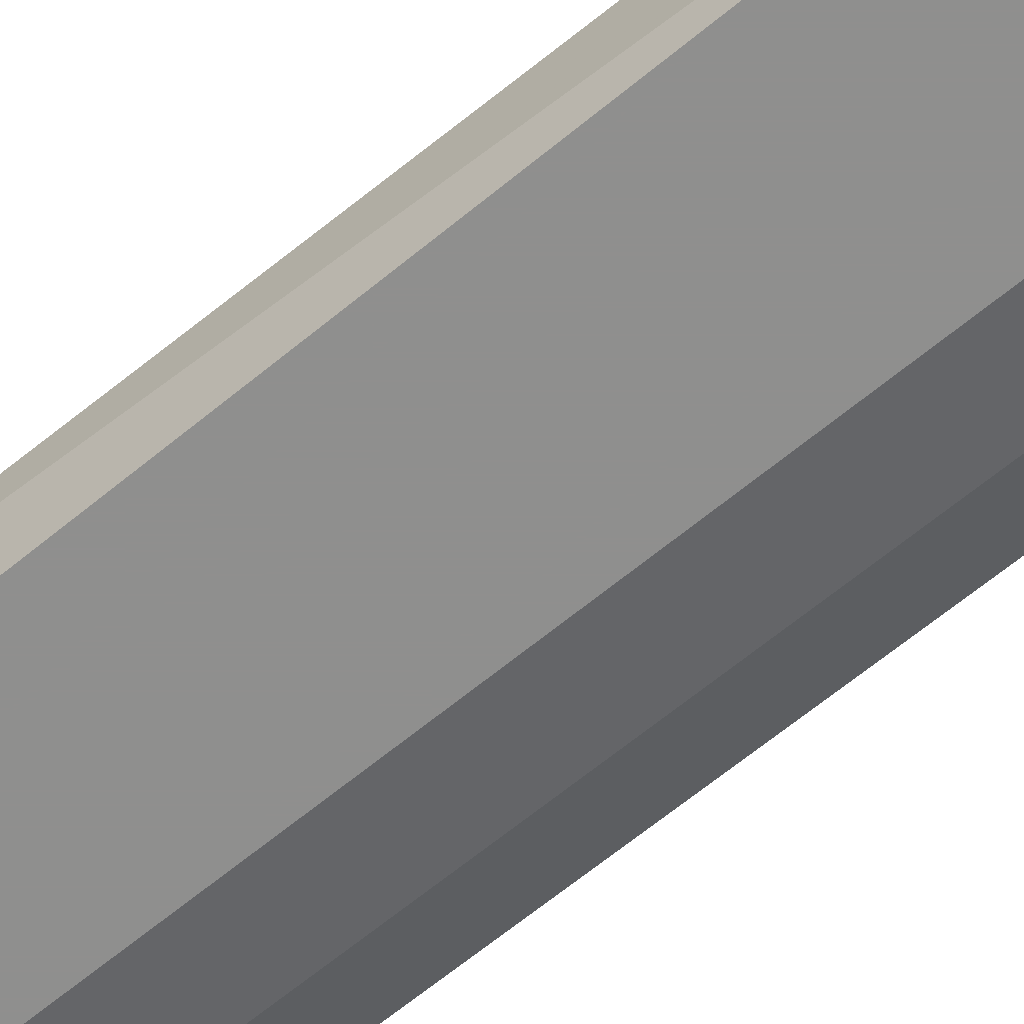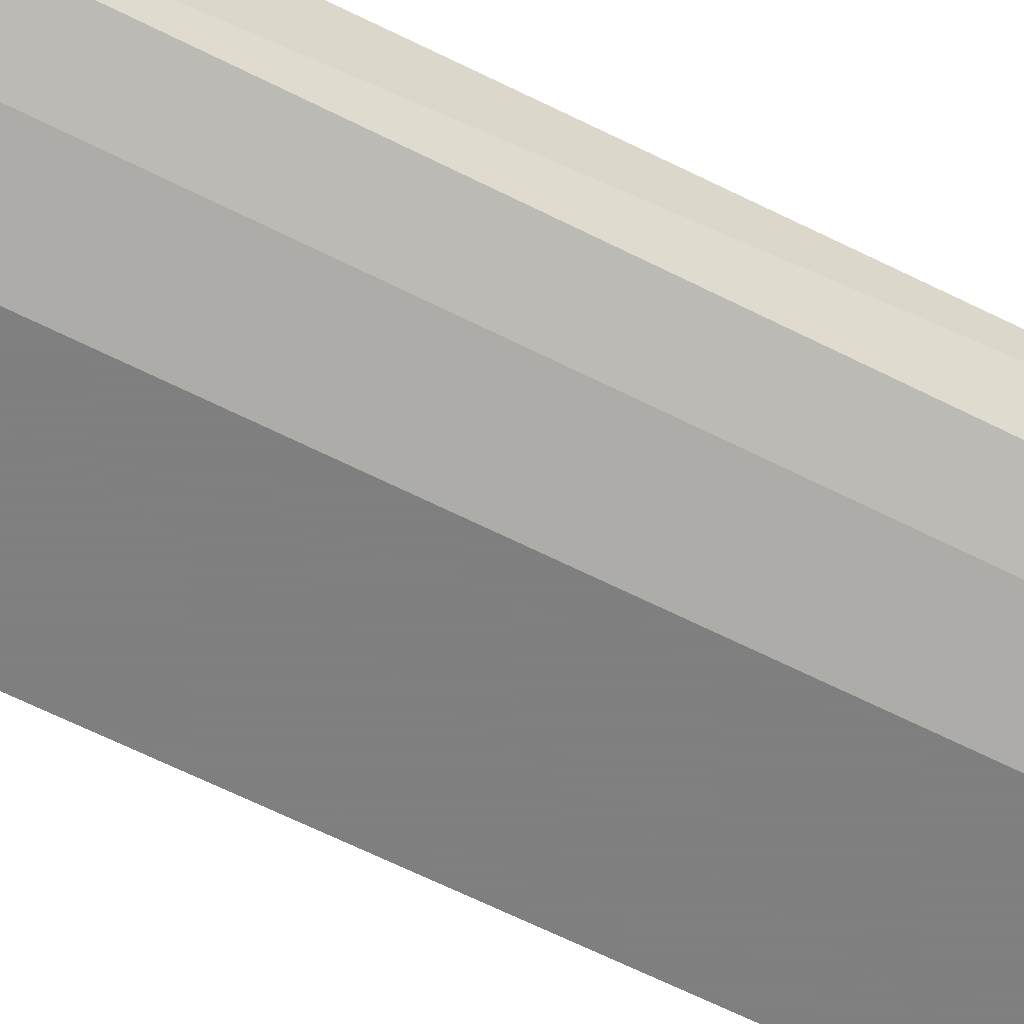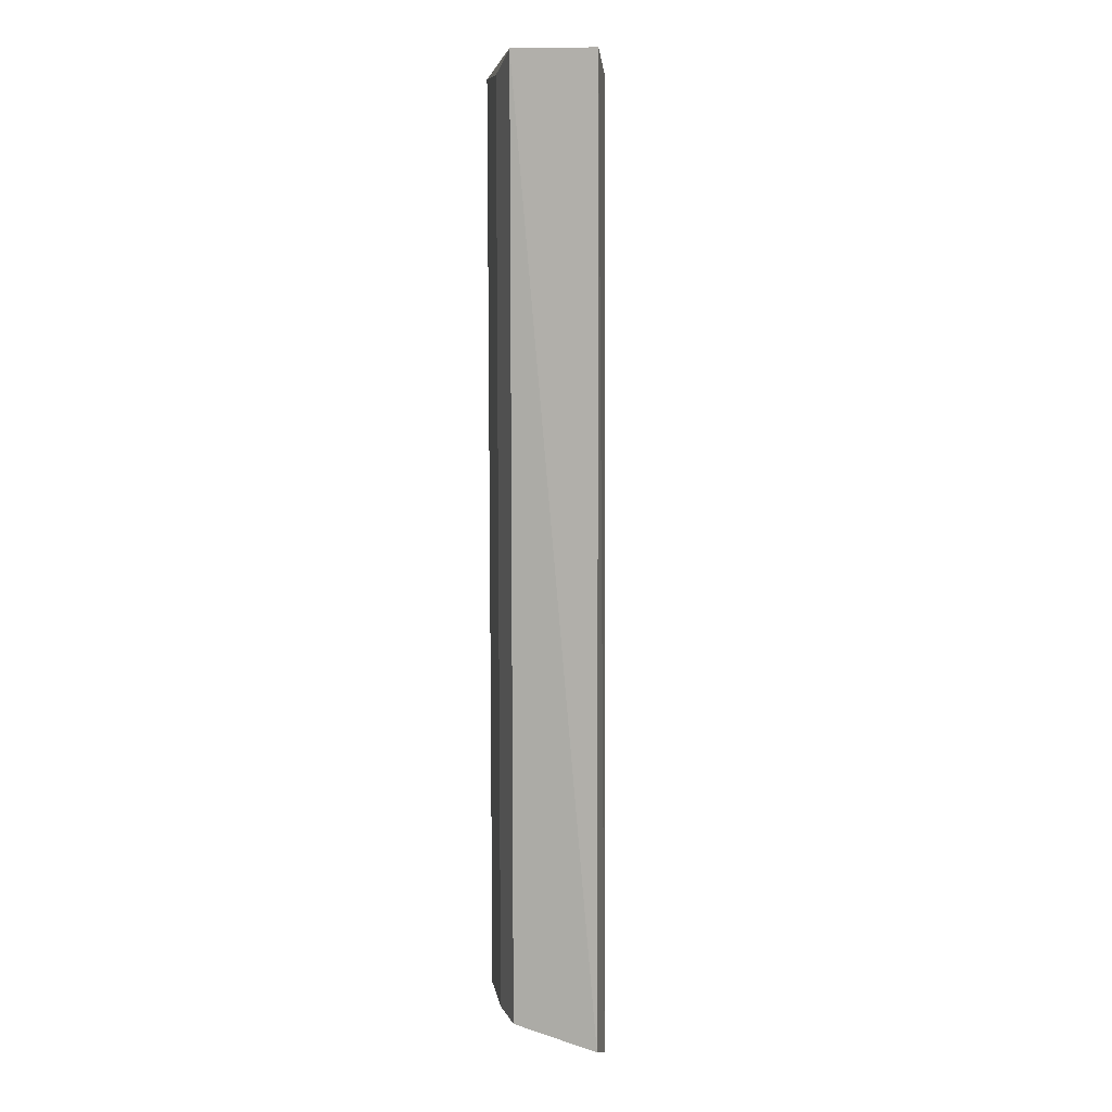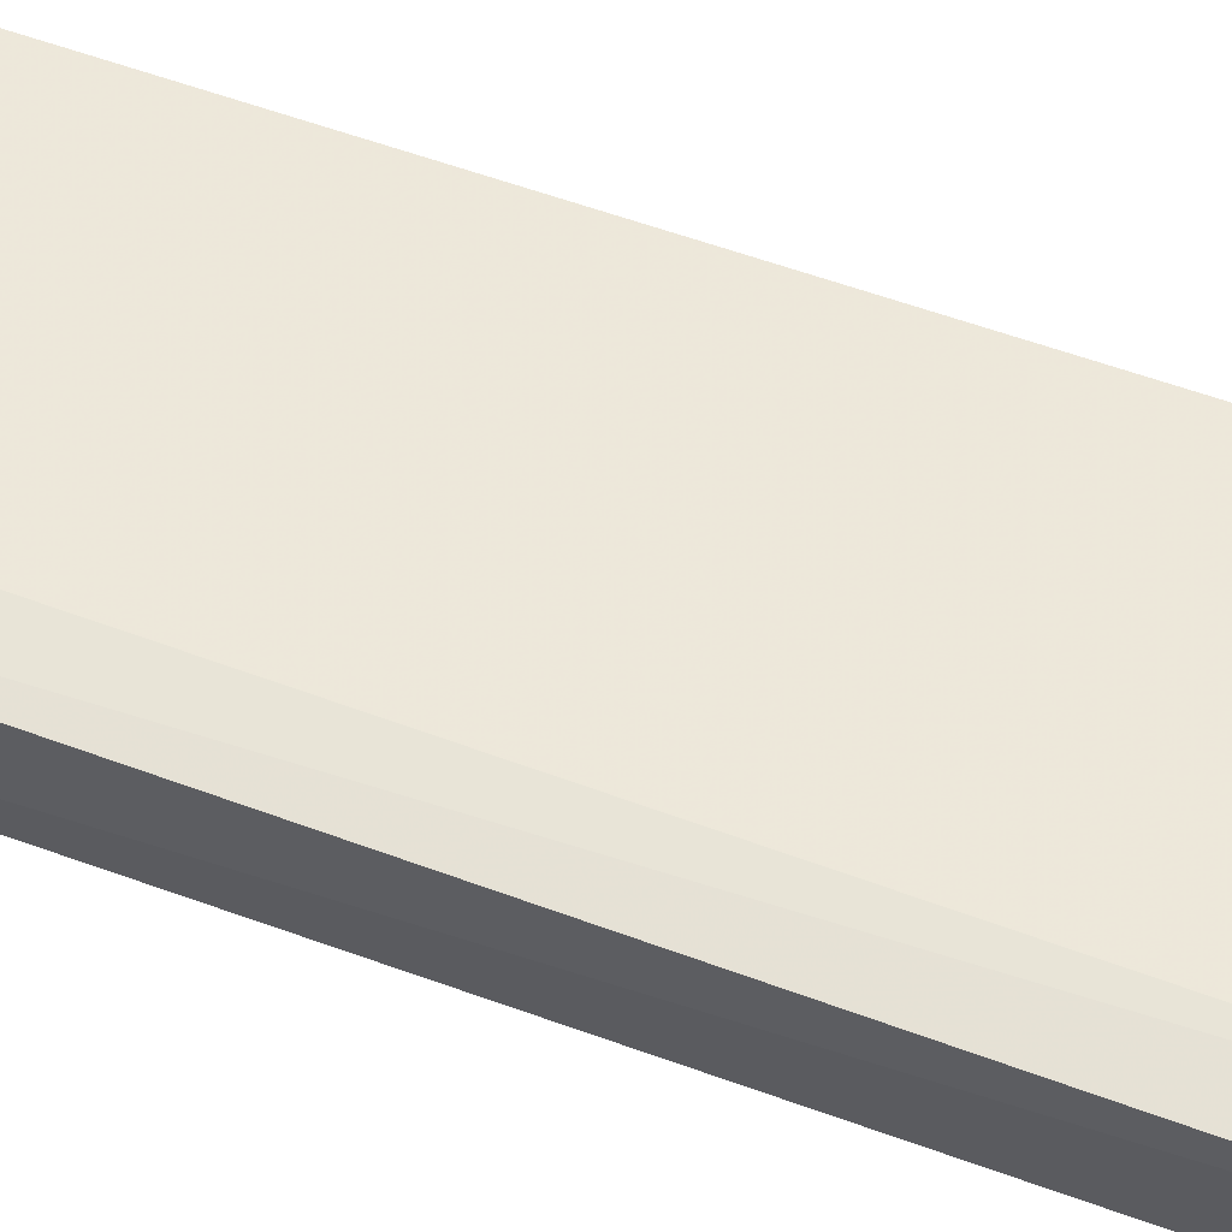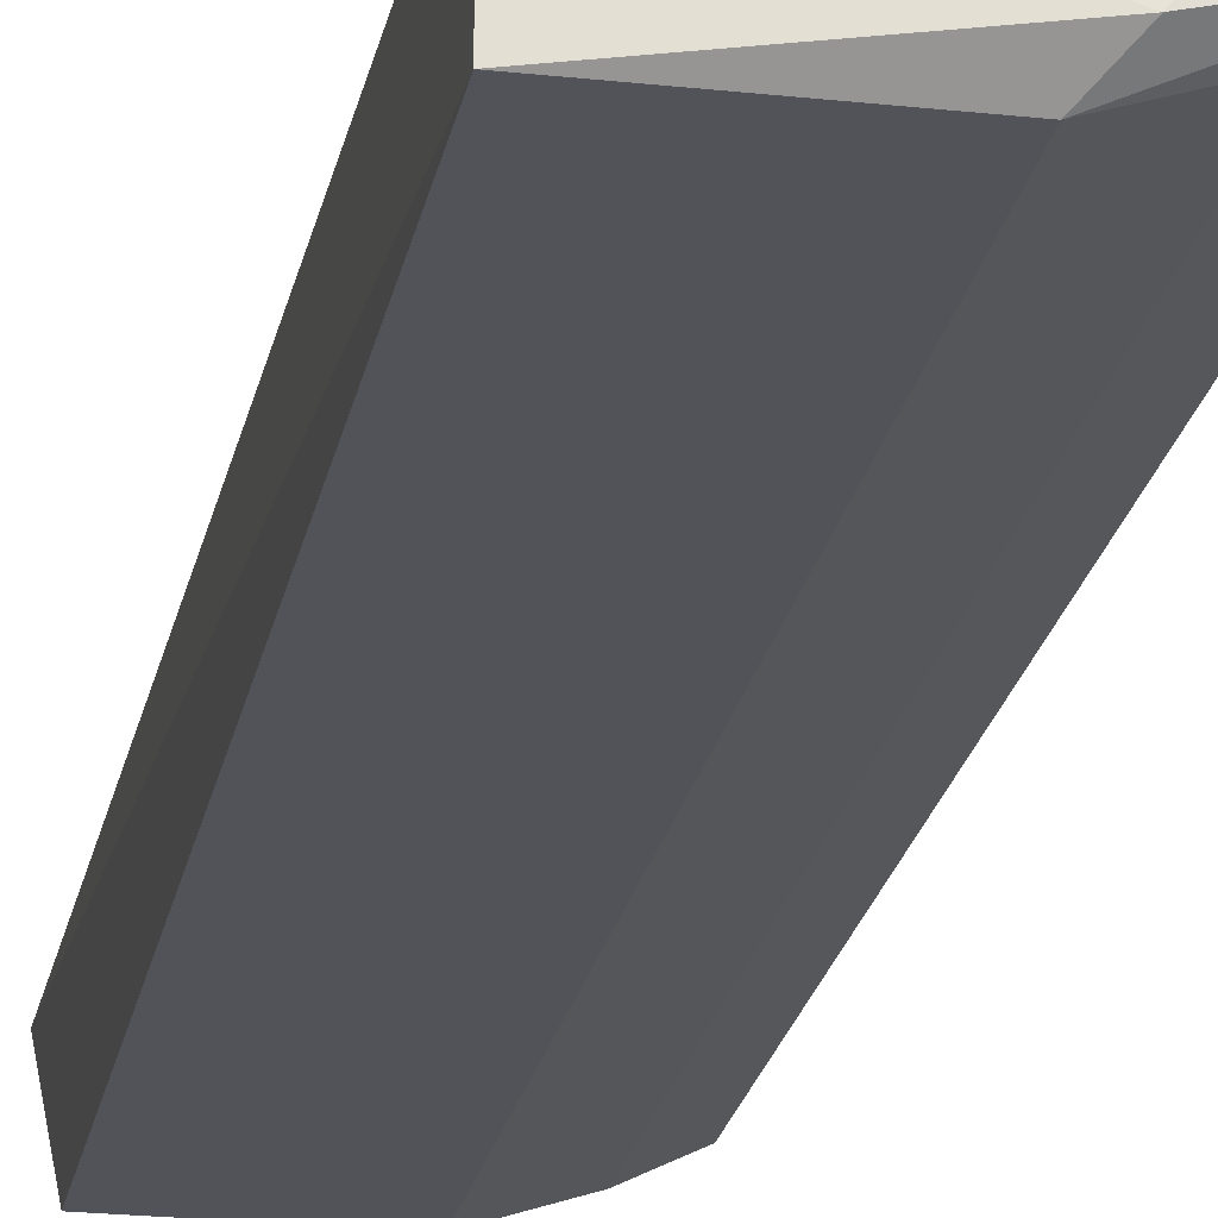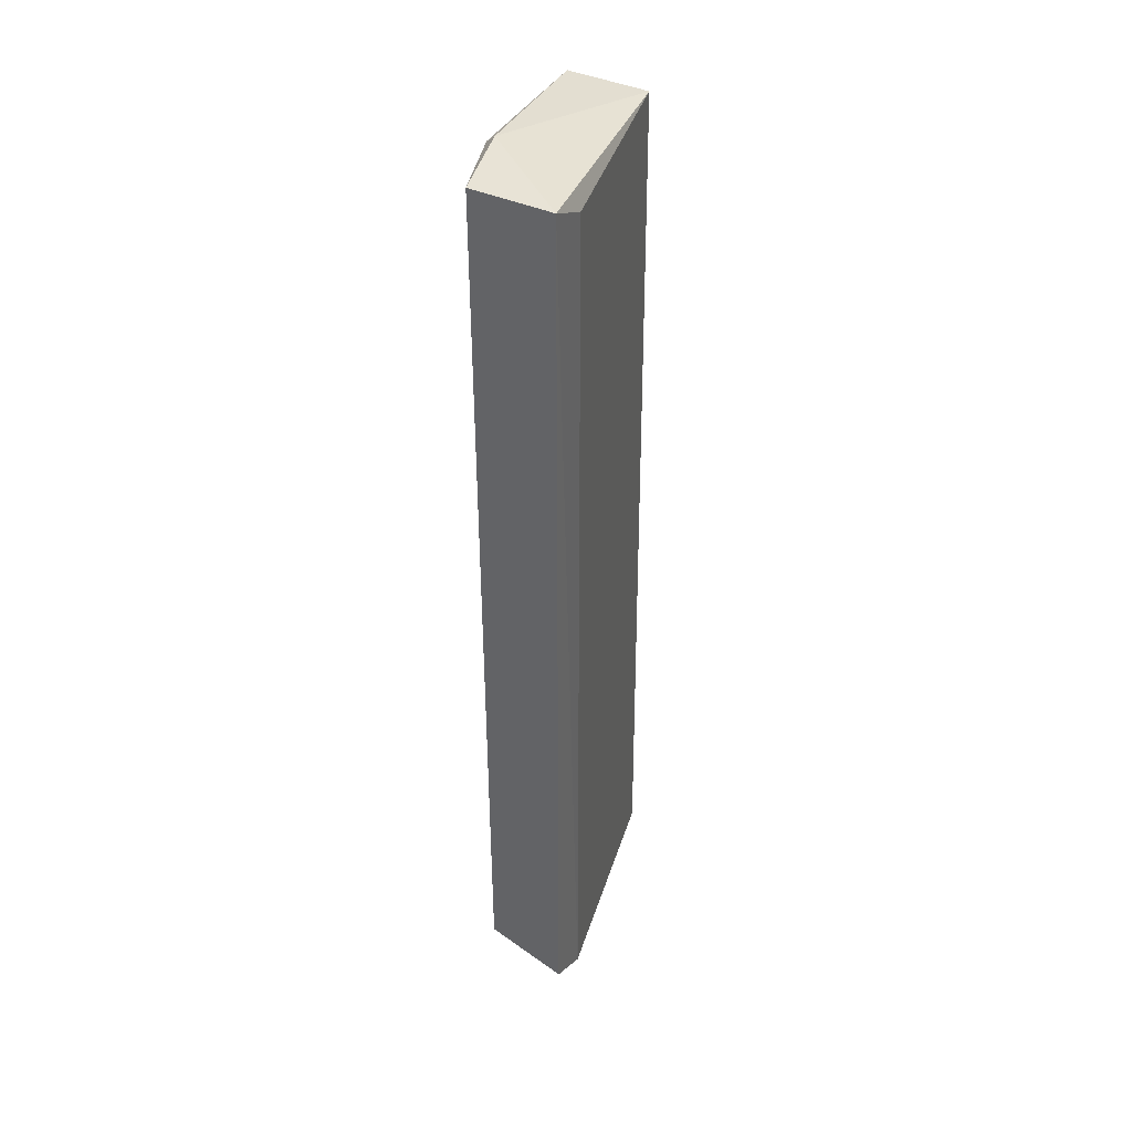
<metadata>
{"format":"obj","ext":"obj","renderer":"f3d","projection":"perspective","resolution":1024,"background":"white","views":[{"elev":-65.3,"azim":129.7,"up":"+Z"},{"elev":-59.9,"azim":-117.9,"up":"+Z"},{"elev":9.9,"azim":-81.0,"up":"+Y"},{"elev":61.4,"azim":-69.6,"up":"+Z"},{"elev":-22.7,"azim":169.4,"up":"+Z"},{"elev":41.6,"azim":-61.6,"up":"+Y"}]}
</metadata>
<code>
v -0.2507 -0.2374 -0.1933
v -0.2279 -0.2374 -0.2047
v -0.1083 -0.2593 -0.1695
v -0.2507 0.2868 -0.1477
v -0.1937 0.2753 -0.216
v -0.114 -0.2374 -0.216
v -0.2539 -0.2496 -0.1461
v -0.114 0.2753 -0.216
v -0.2507 0.2868 -0.1933
v -0.114 0.2753 -0.1705
v -0.2317 -0.2593 -0.1448
v -0.1937 -0.2374 -0.216
v -0.2279 0.2753 -0.1477
v -0.2279 0.2753 -0.2047
v -0.2051 0.2868 -0.2047
f 10 8 15
f 6 5 8
f 3 6 8
f 2 1 9
f 1 7 9
f 7 4 9
f 3 8 10
f 1 2 11
f 7 1 11
f 4 7 11
f 3 10 11
f 2 5 12
f 5 6 12
f 6 3 12
f 11 2 12
f 3 11 12
f 10 4 13
f 4 11 13
f 11 10 13
f 5 2 14
f 2 9 14
f 9 5 14
f 8 5 15
f 5 9 15
f 9 4 15
f 4 10 15

</code>
